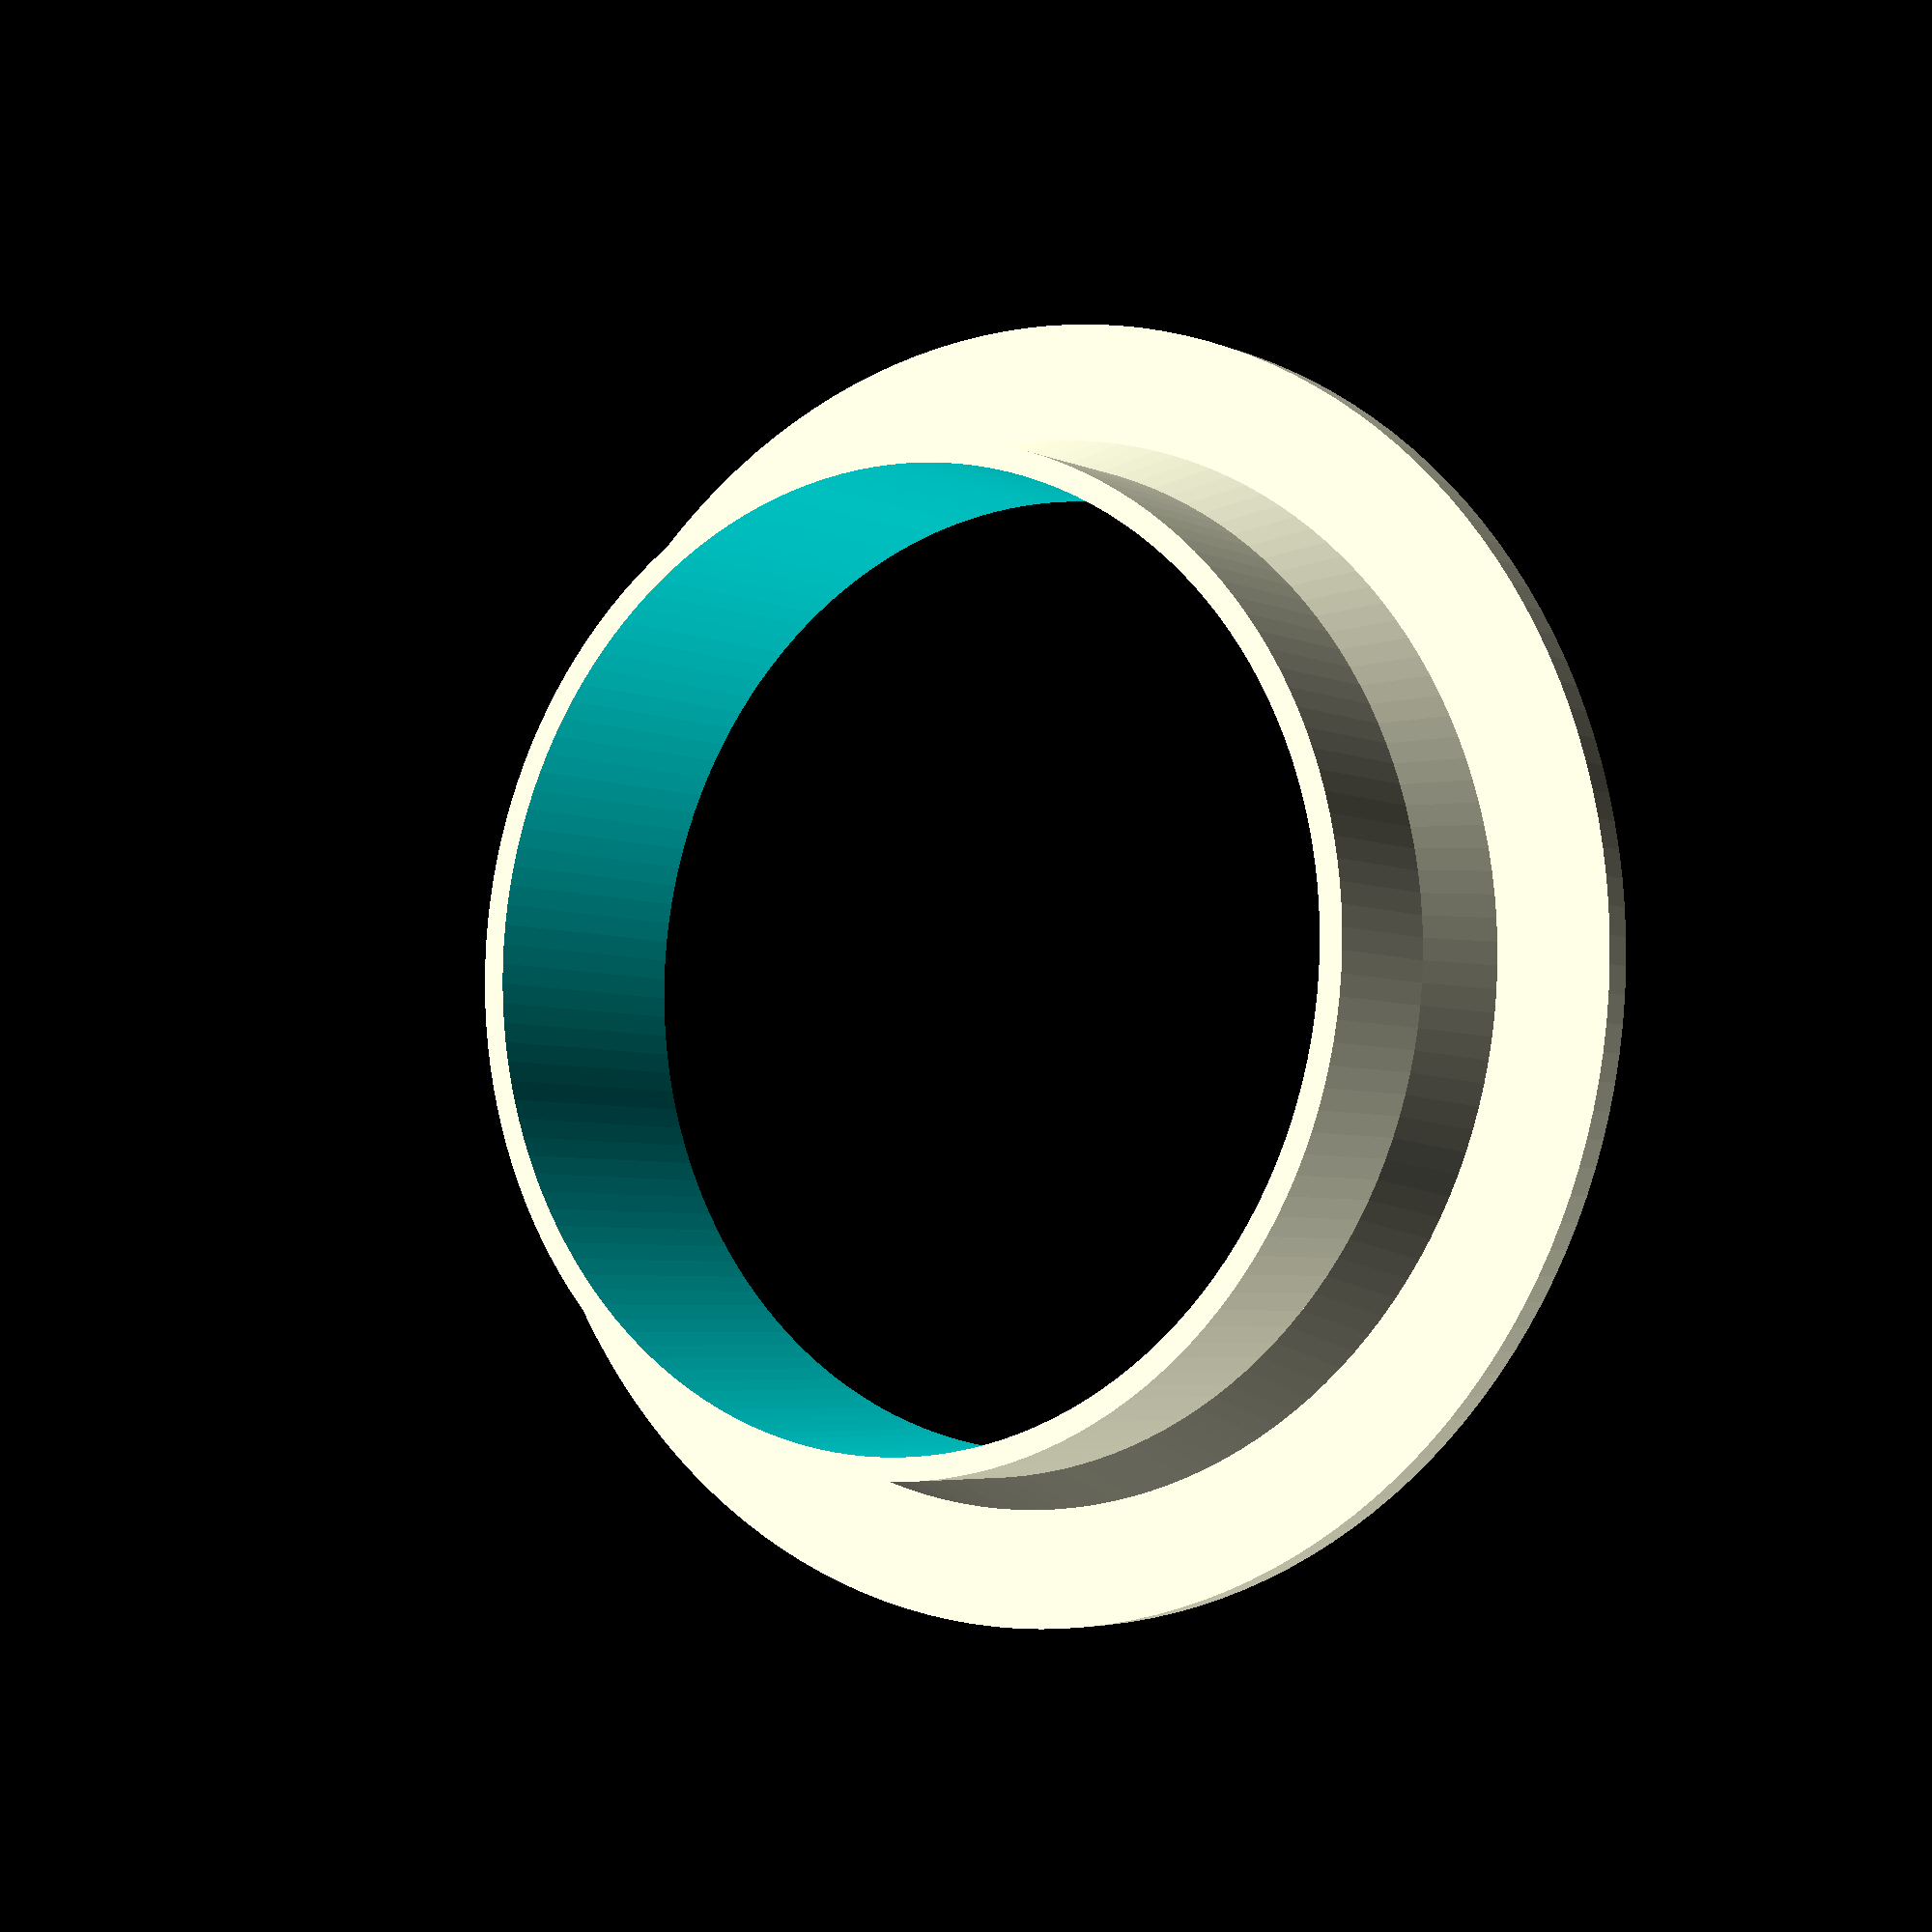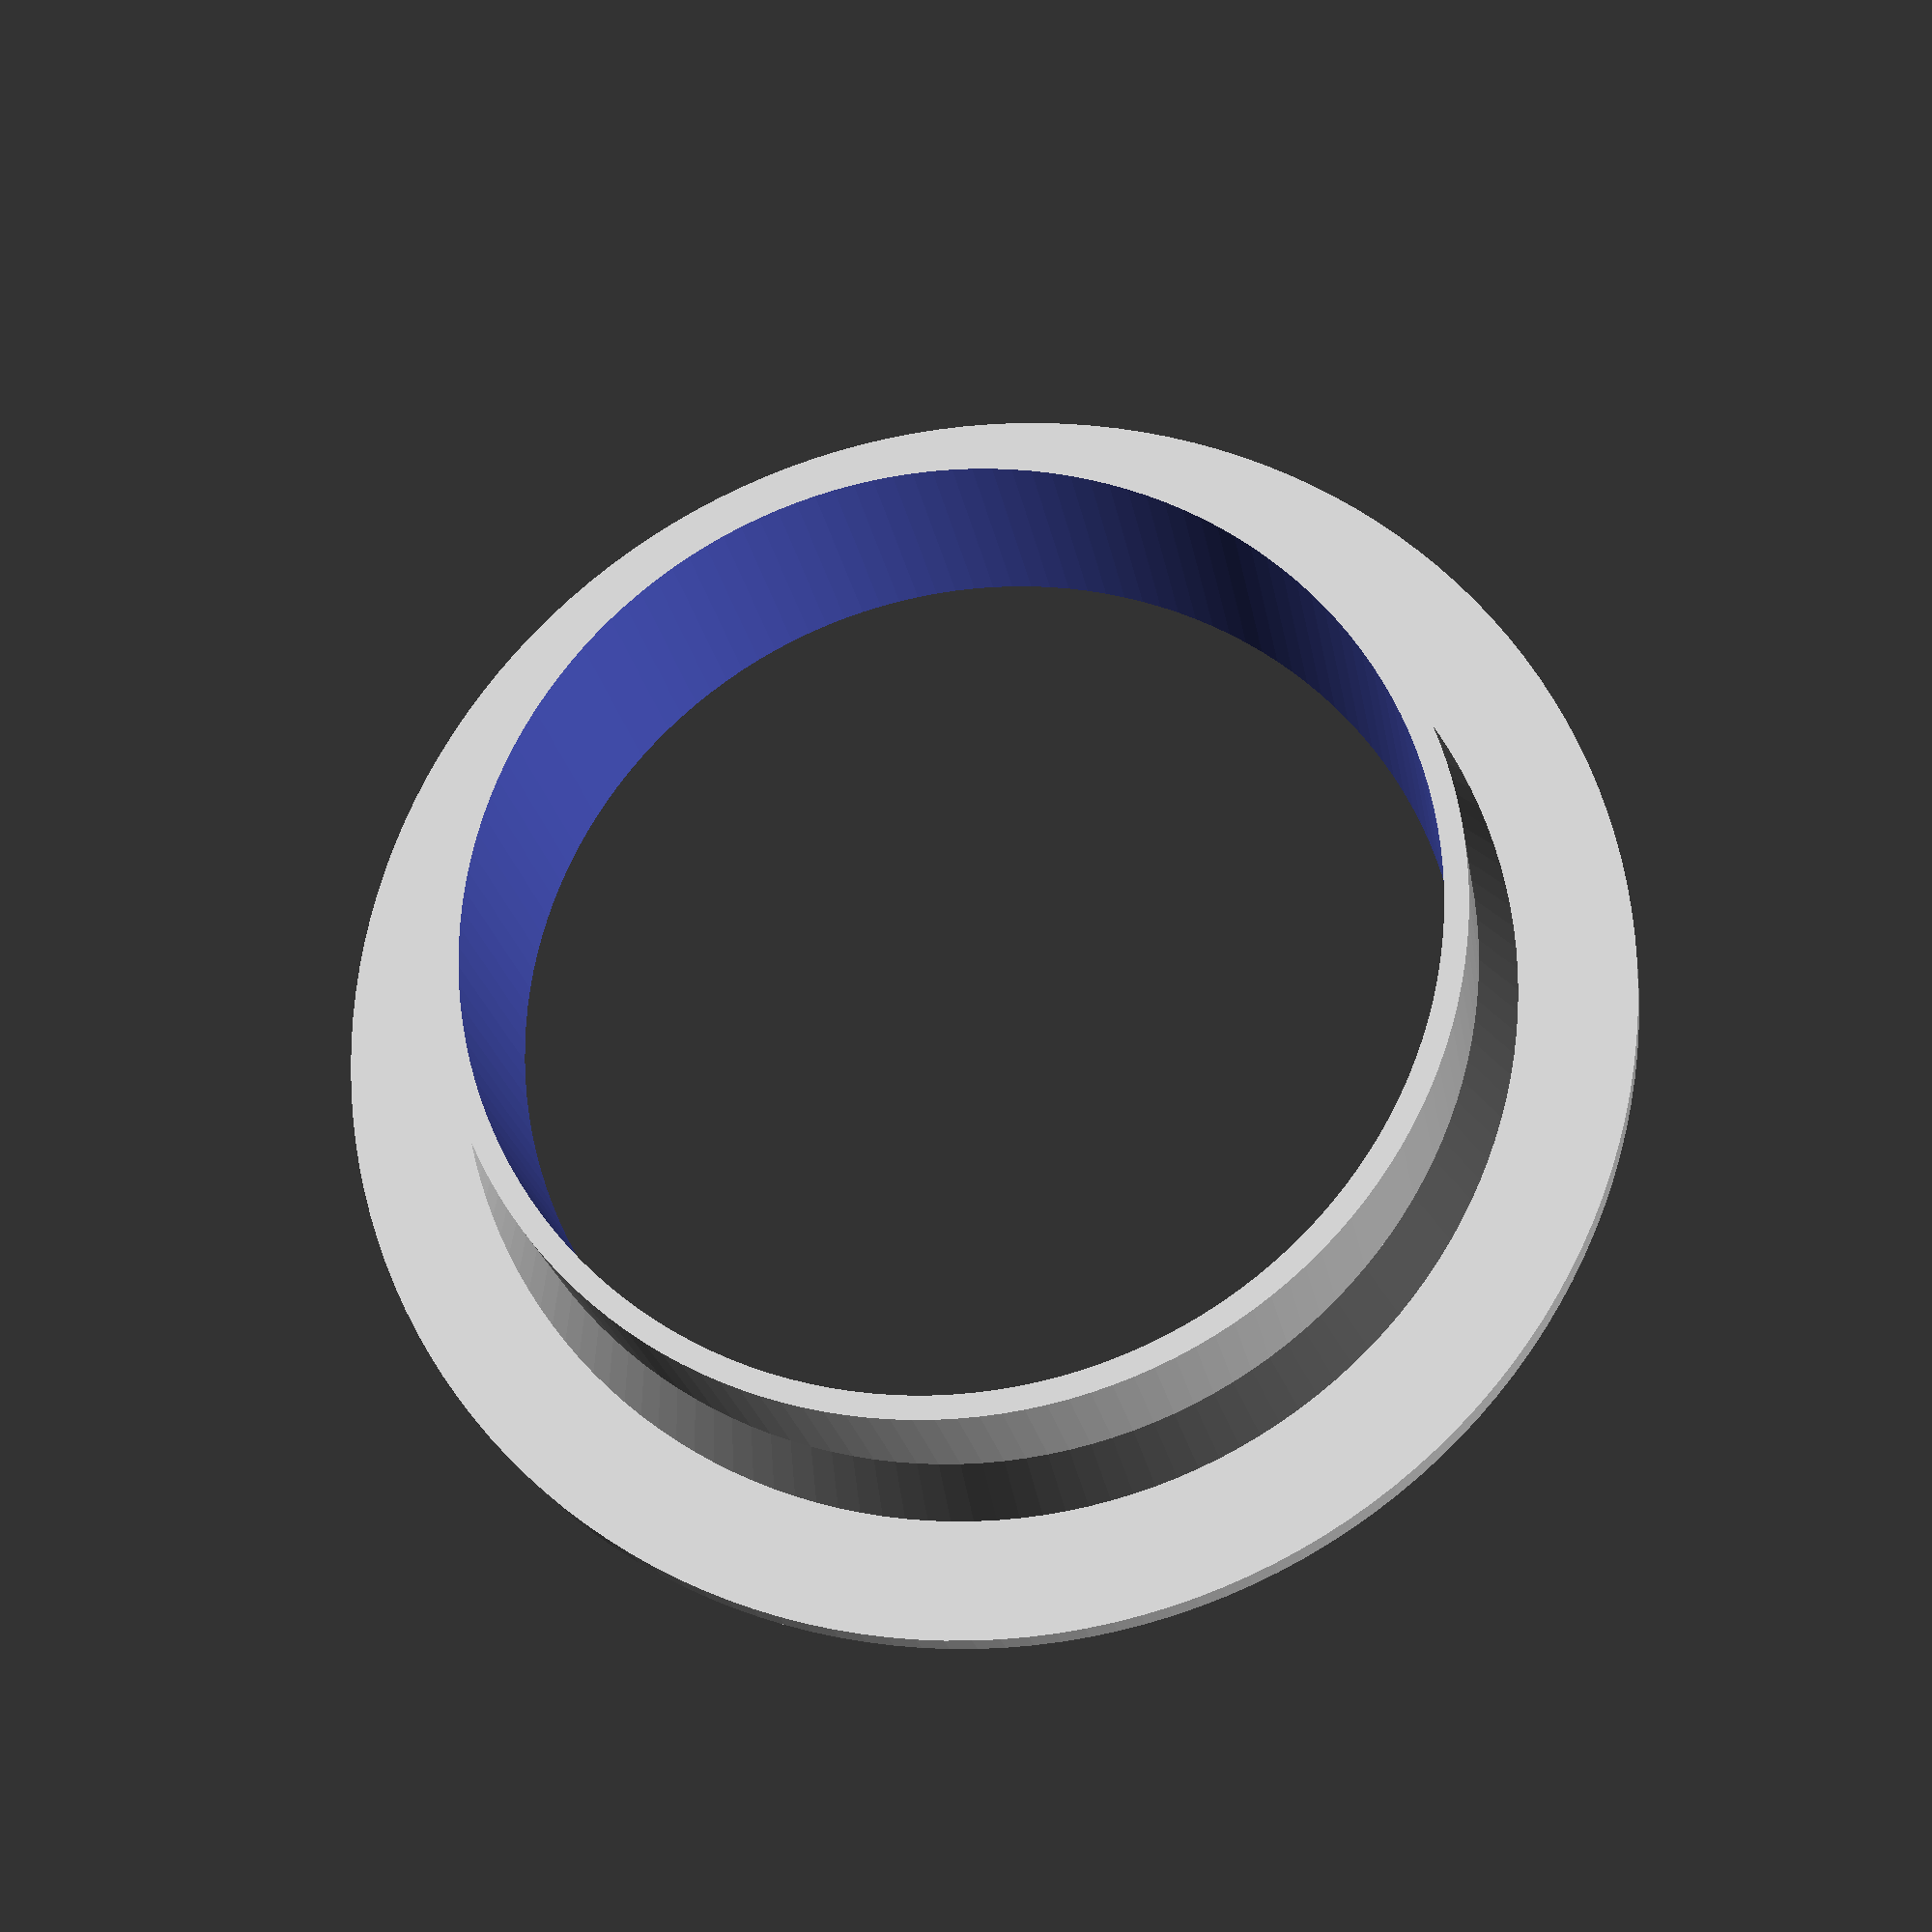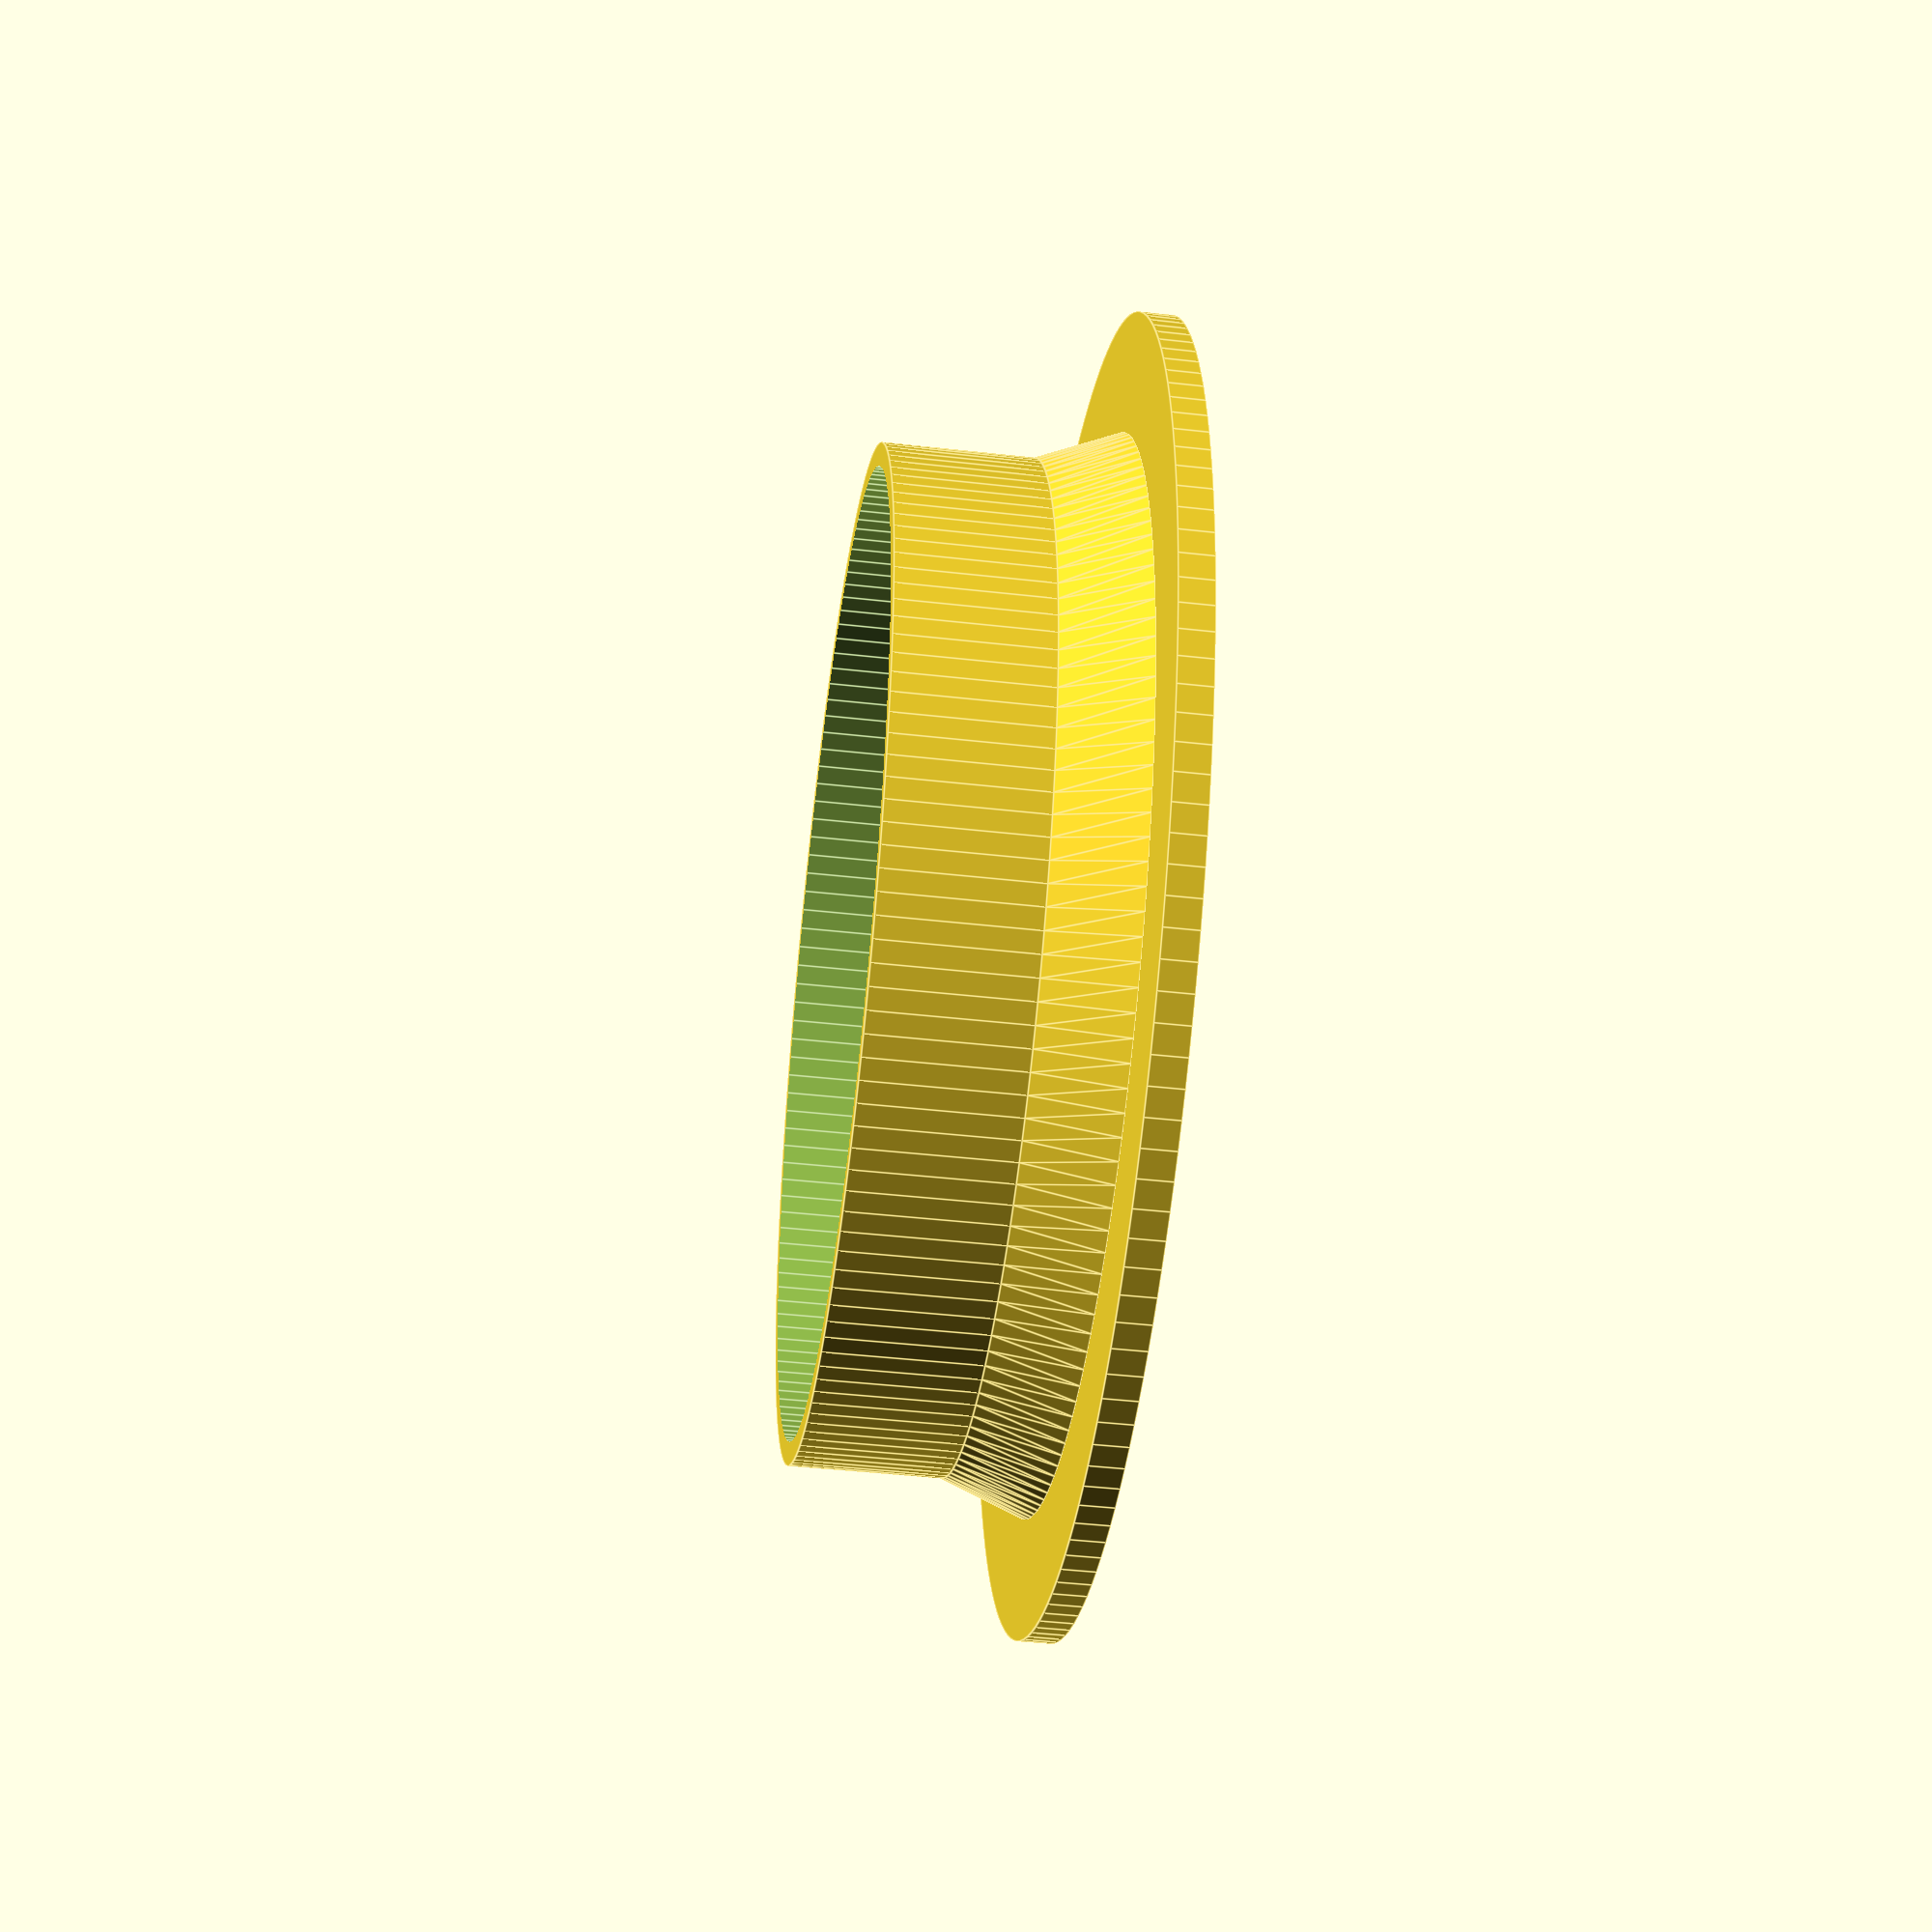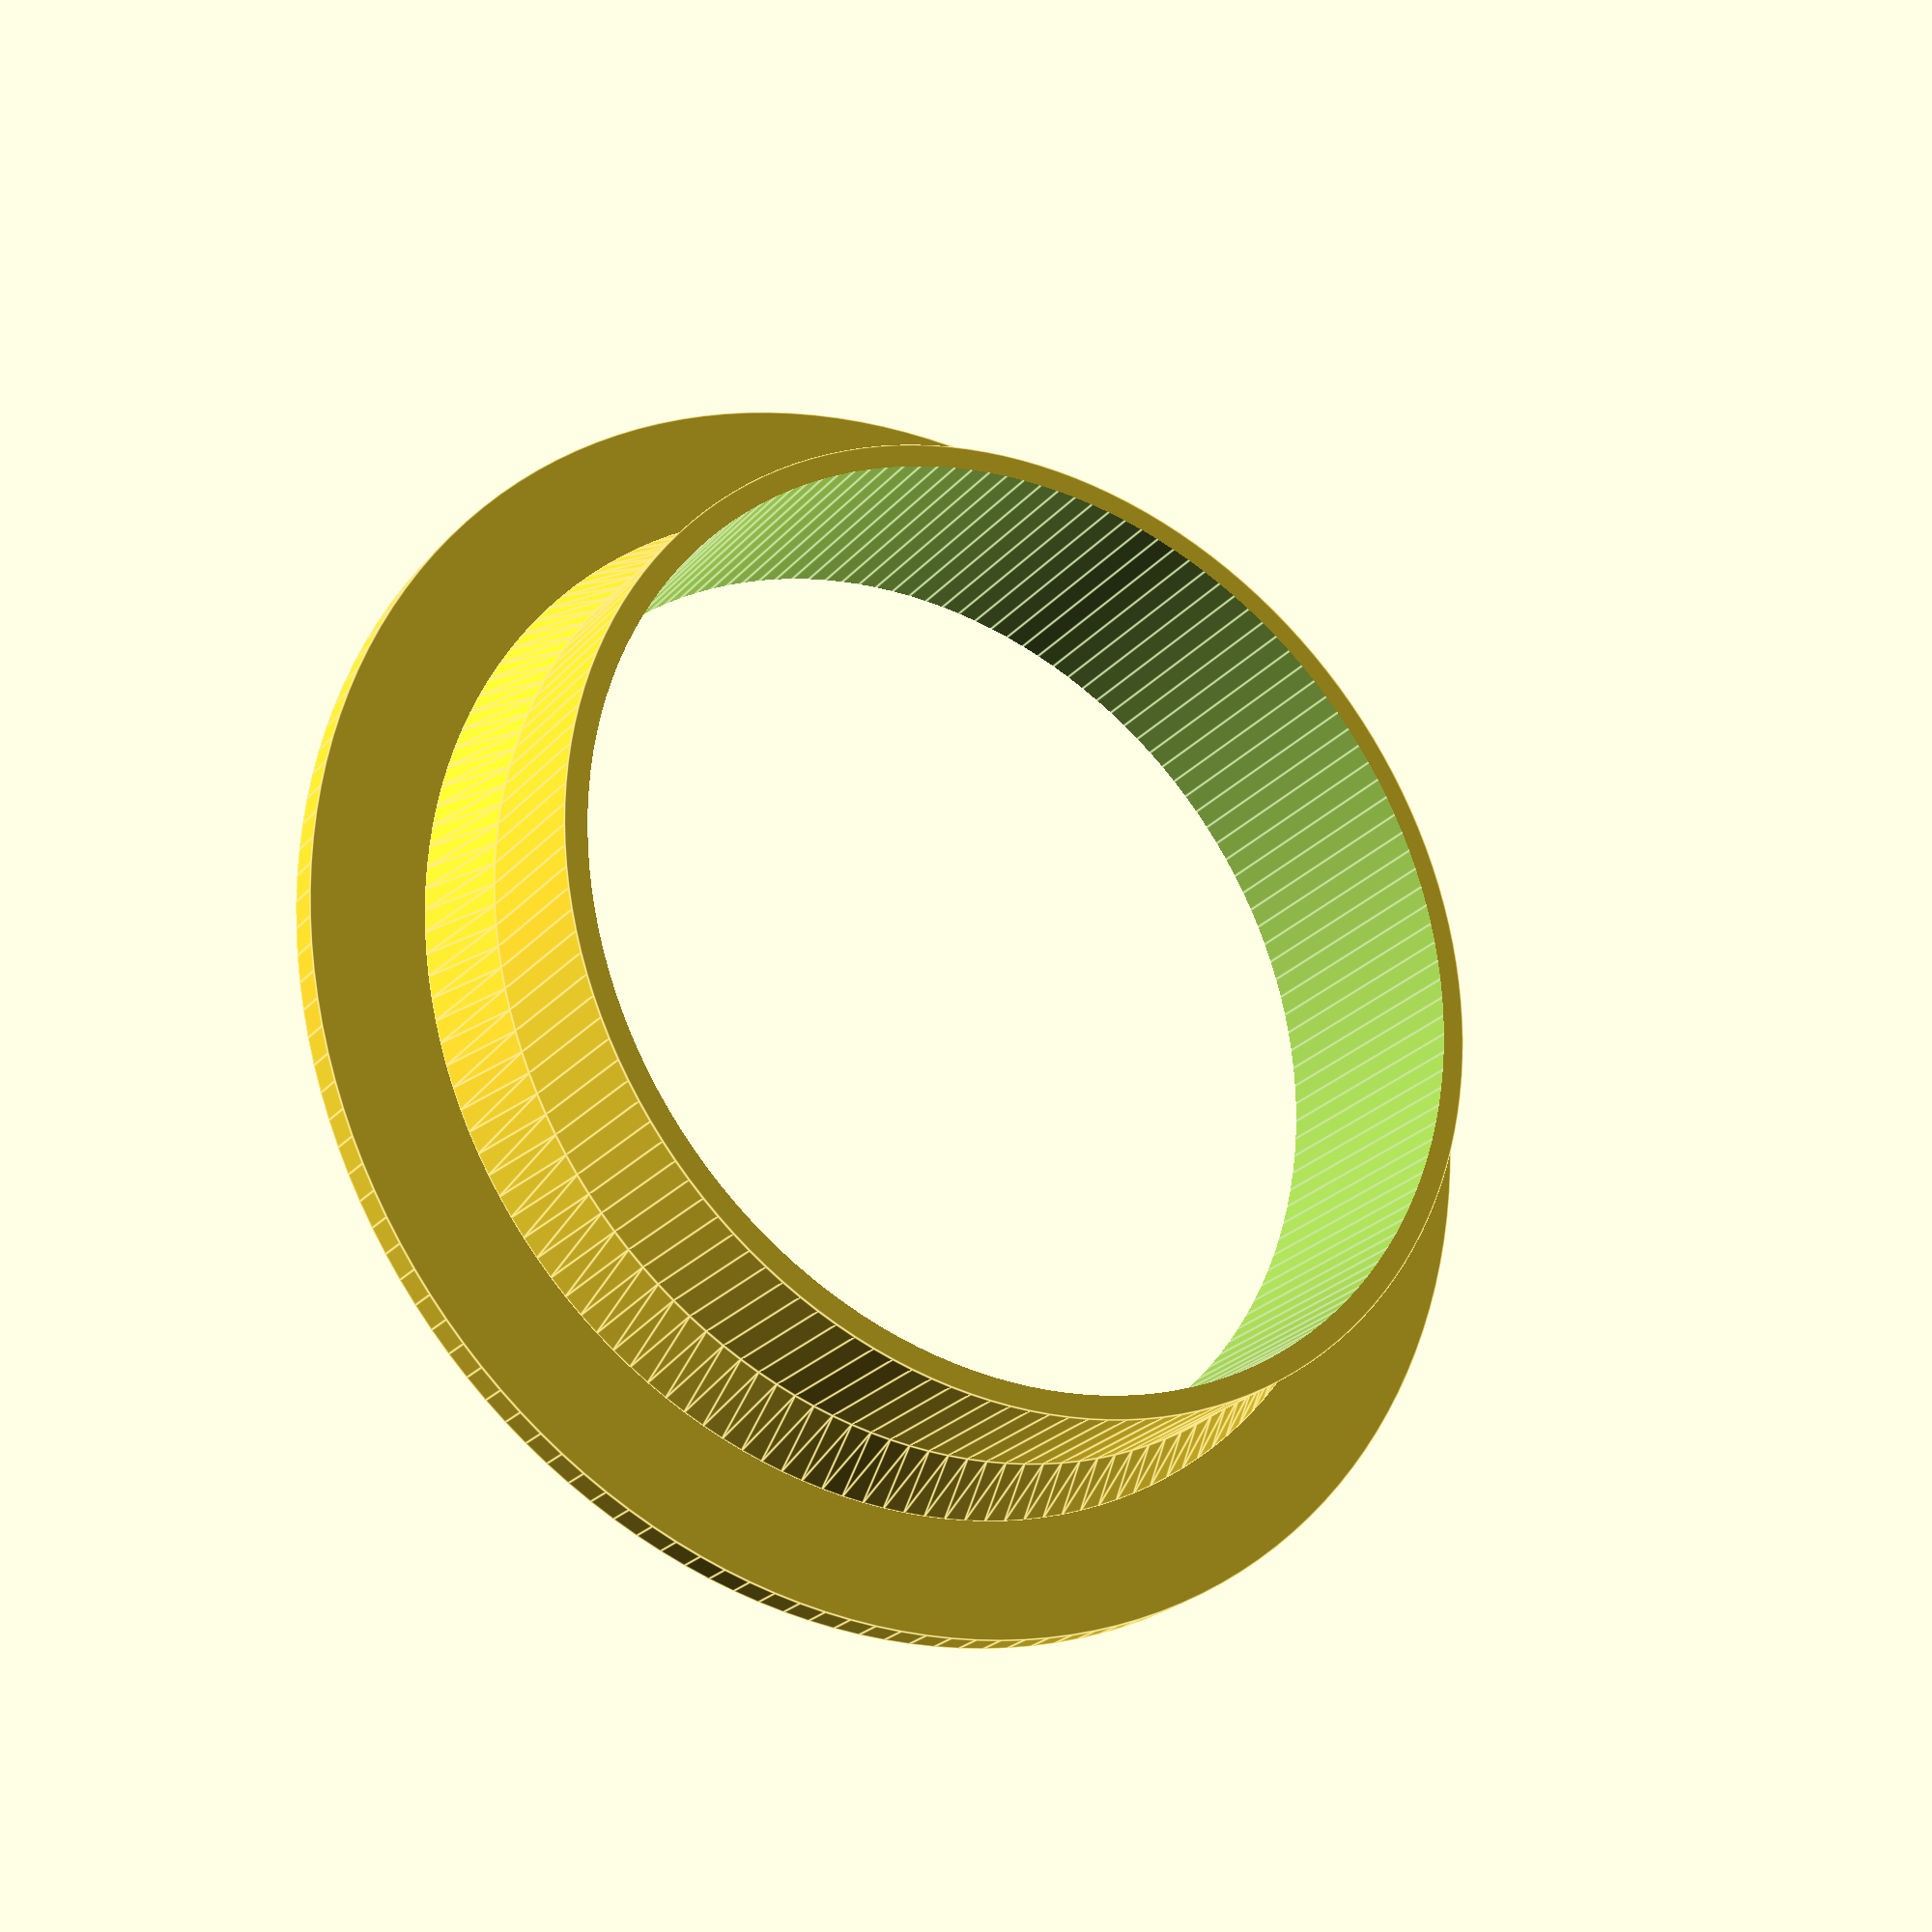
<openscad>
$fn = 150;

module fork() { translate([0, 0, -15]) cylinder(h=50, d=28.6); }

module top_washer()
difference()
{	union()
	{	cylinder(d=30, h=4.5);
		translate([0,0,4.5]) cylinder(d1=30, d2=32, h=2.5);
		translate([0, 0, 7]) cylinder(d=39, h=1);
	}
	fork();
}

module bottom_washer()
difference()
{	union()
	{	cylinder(d=30, h=2);
		translate([0, 0, 2]) cylinder(d=33.5, h=6);
	}
	fork();
}

top_washer();
*bottom_washer();
</openscad>
<views>
elev=4.3 azim=274.3 roll=214.2 proj=p view=wireframe
elev=21.7 azim=55.5 roll=189.1 proj=p view=solid
elev=222.8 azim=215.6 roll=277.7 proj=p view=edges
elev=24.1 azim=211.3 roll=149.9 proj=p view=edges
</views>
